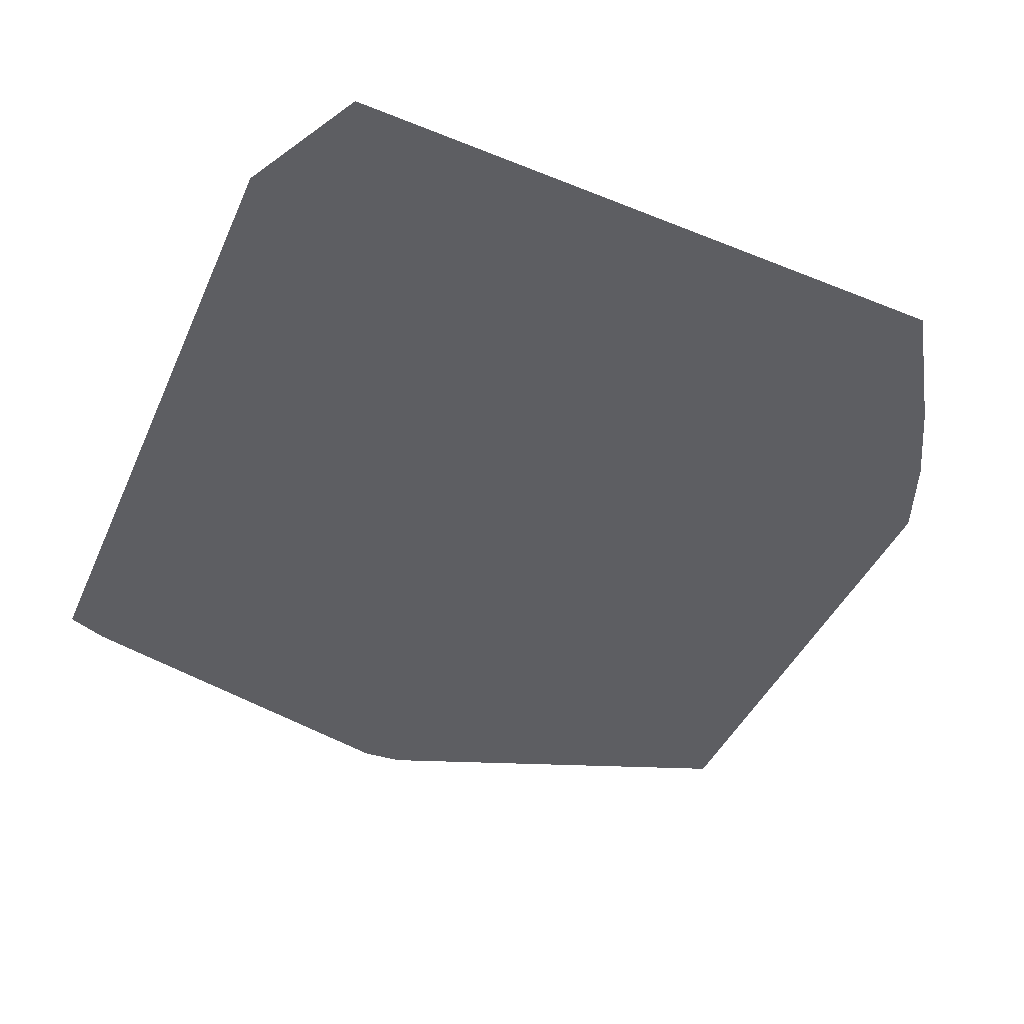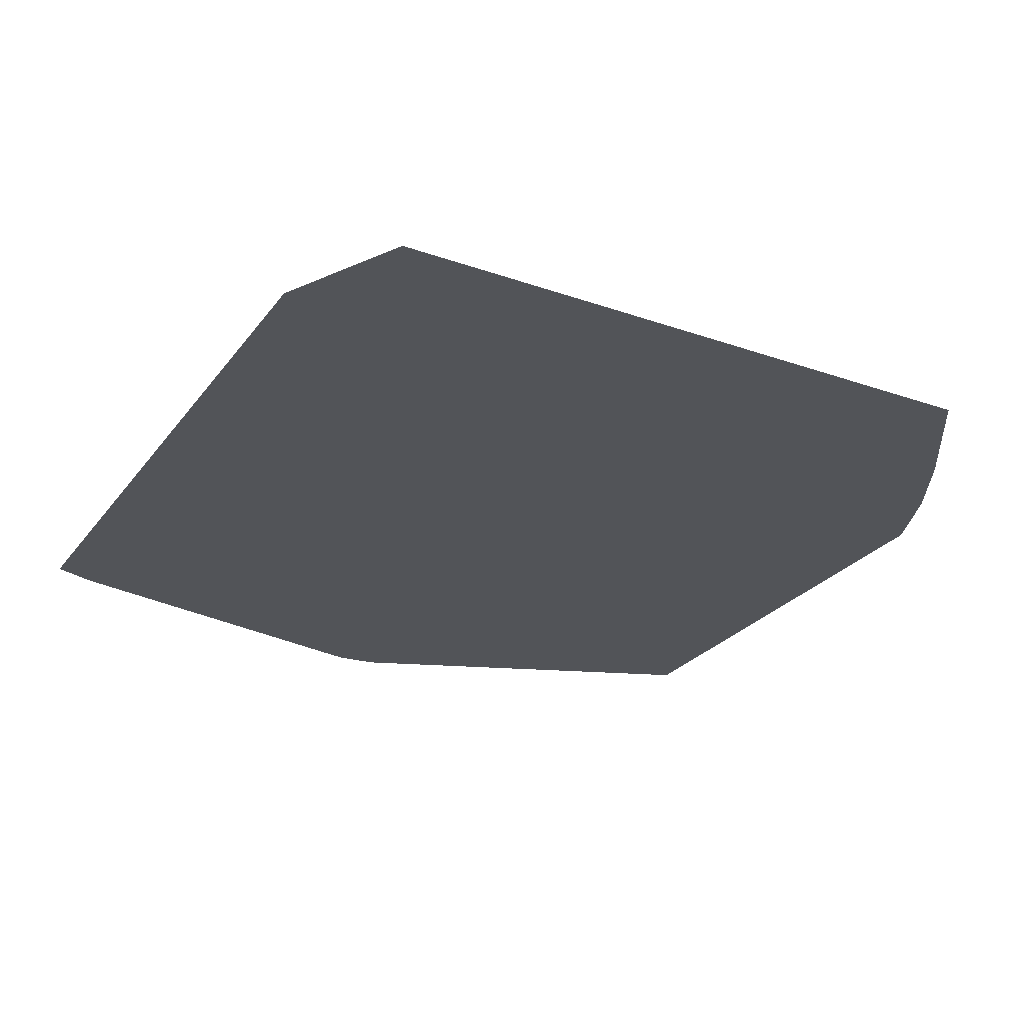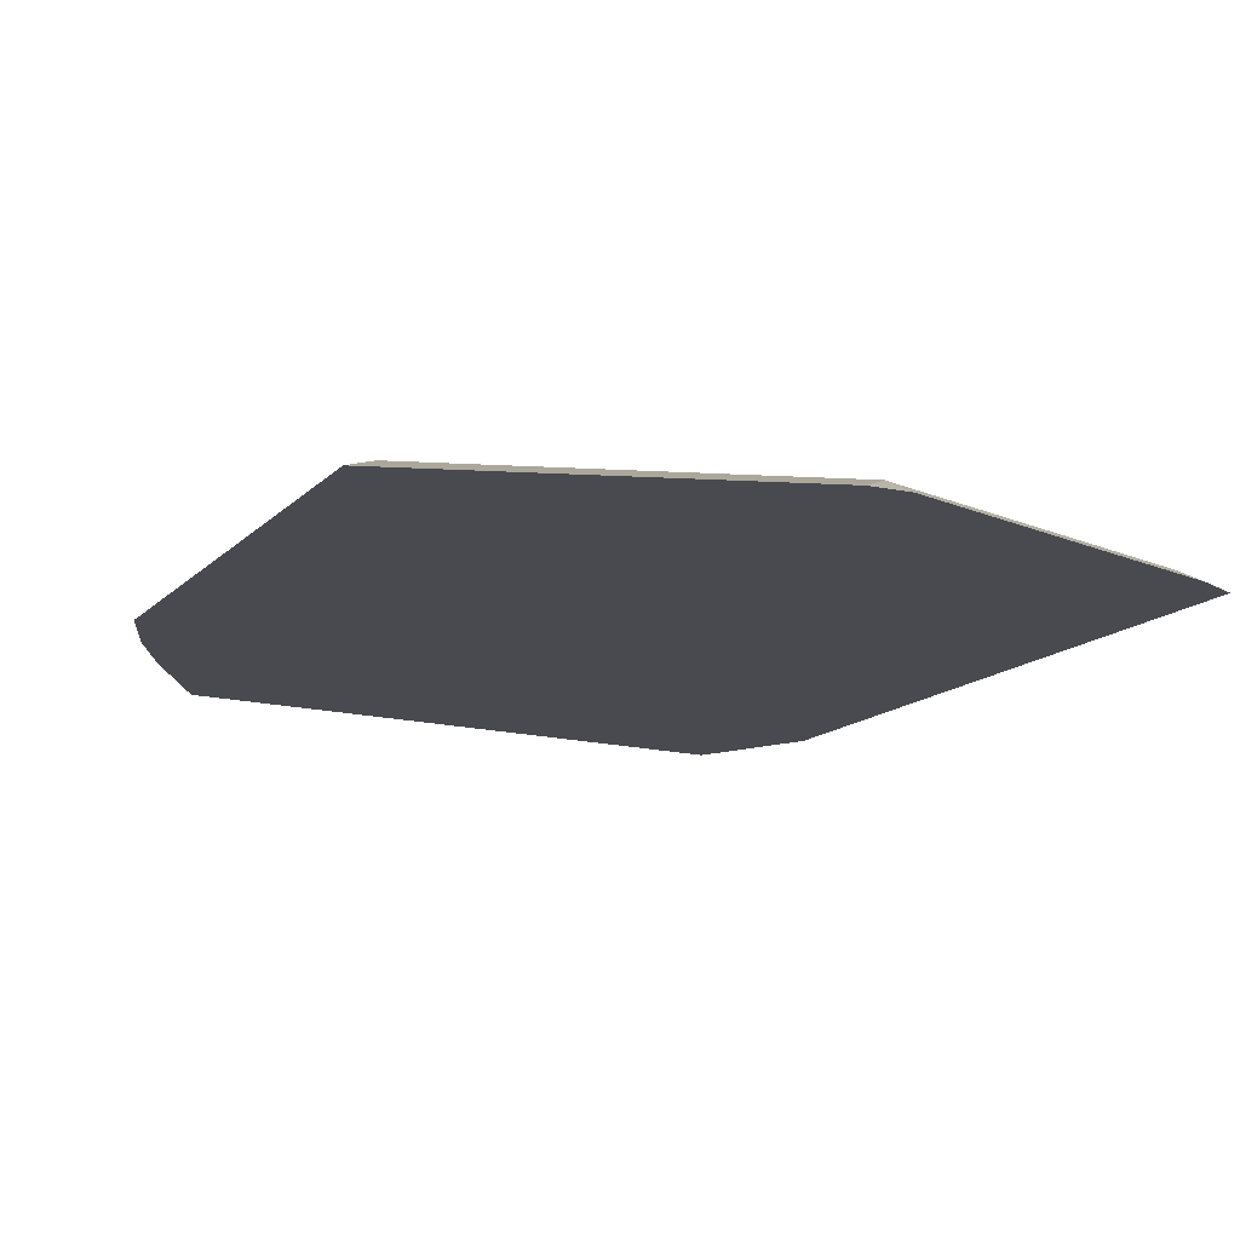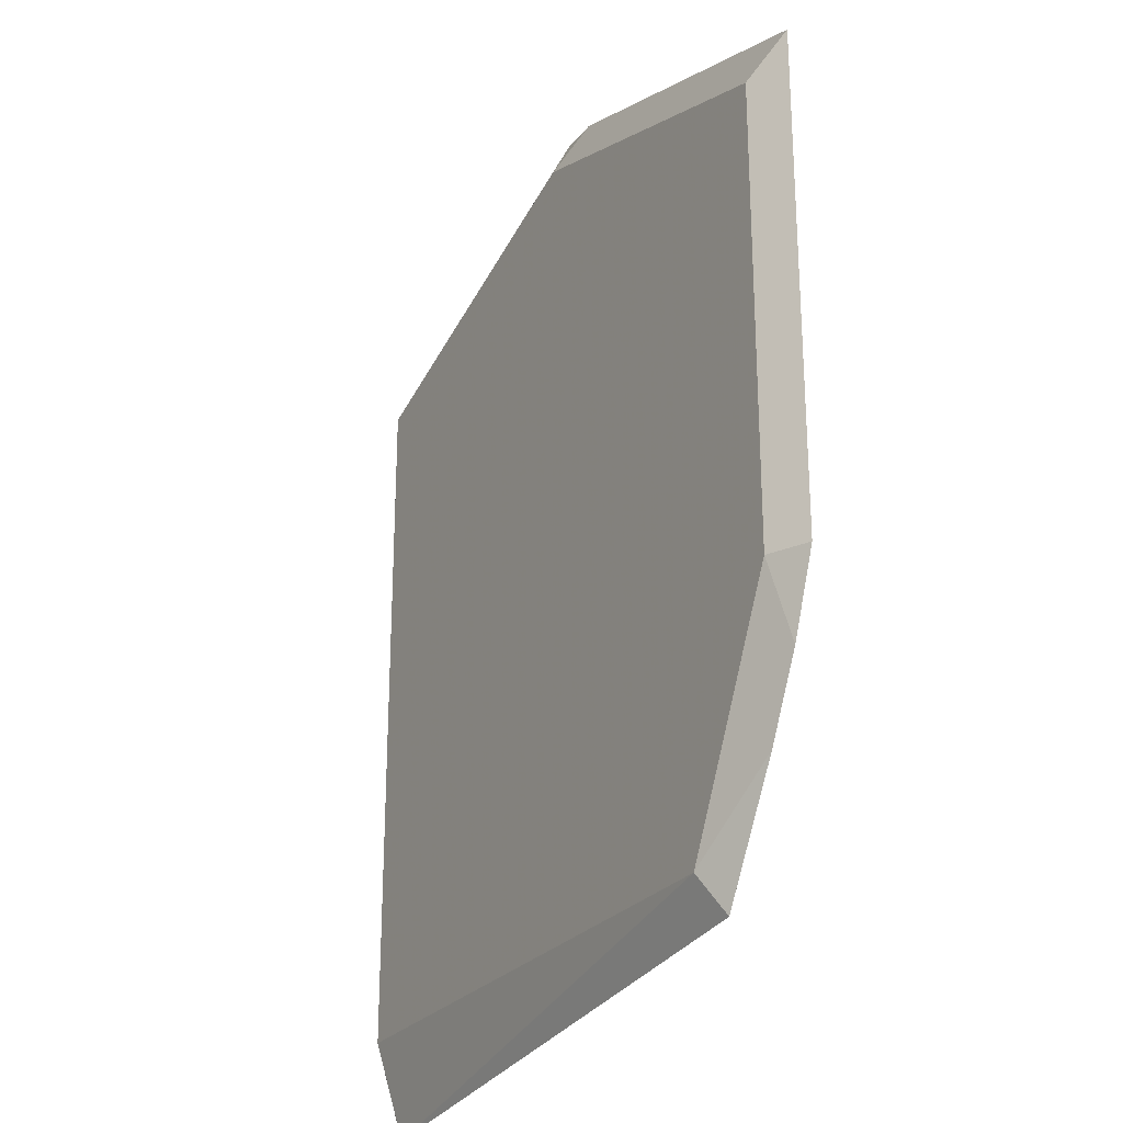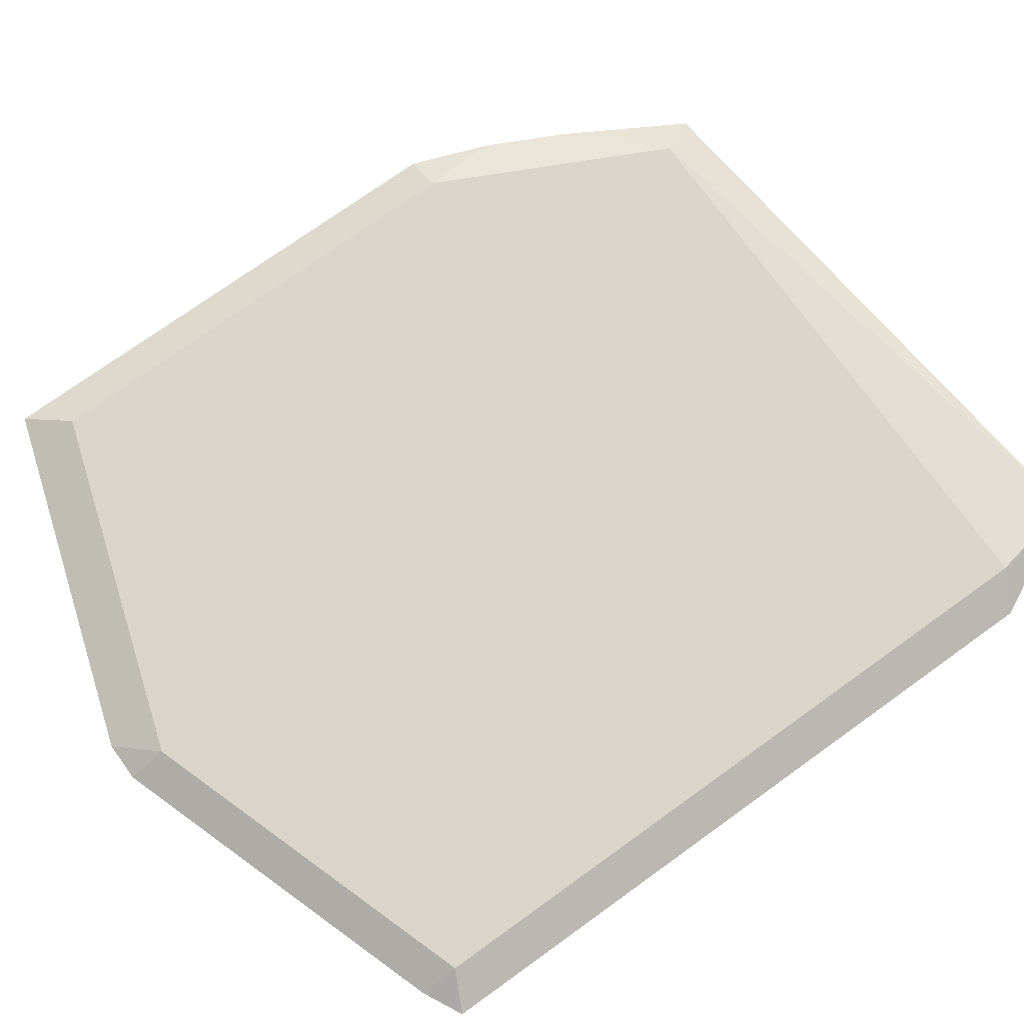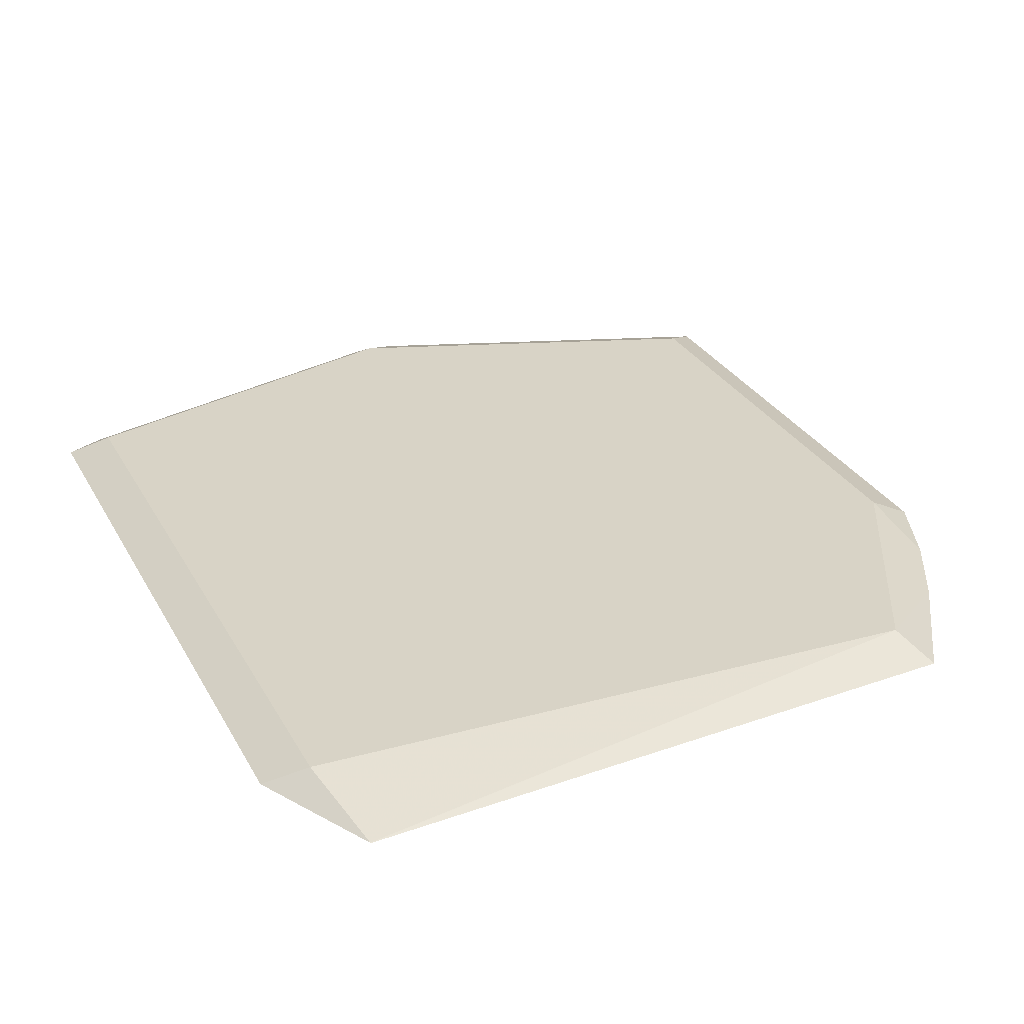
<metadata>
{"format":"obj","ext":"obj","renderer":"f3d","projection":"perspective","resolution":1024,"background":"white","views":[{"elev":-39.4,"azim":-21.4,"up":"+Z"},{"elev":-23.2,"azim":-25.9,"up":"+Z"},{"elev":-13.6,"azim":153.9,"up":"+Z"},{"elev":-26.1,"azim":60.6,"up":"+Y"},{"elev":74.3,"azim":-125.7,"up":"+Z"},{"elev":27.9,"azim":-23.1,"up":"+Z"}]}
</metadata>
<code>
v 0.05828 0.757 0.06693
v 0.005876 0.7745 0.06693
v 0 0.7686 0.06987
v 0.0524 0.7511 0.06987
v 0.05828 0.6813 0.06693
v 0 0.7745 0.06693
v -0.0524 0.7511 0.06987
v 0.0524 0.6813 0.06987
v 0.05387 0.6695 0.06693
v -0.0524 0.757 0.06693
v -0.05828 0.7541 0.06693
v -0.0524 0.6463 0.06987
v 0.03493 0.6463 0.06987
v 0.04816 0.6581 0.06693
v -0.05828 0.6493 0.06693
v -0.04954 0.6317 0.06693
v -0.04949 0.6318 0.06696
v -0.04916 0.6317 0.06693
v 0.03787 0.6404 0.06693
f 7 15 12
f 3 13 8
f 3 8 4
f 5 8 9
f 7 10 11
f 7 11 15
f 8 13 14
f 13 18 19
f 12 15 16
f 12 16 17
f 12 17 13
f 13 17 18
f 13 19 14
f 3 12 13
f 8 14 9
f 3 7 12
f 16 18 17
f 3 6 10
f 3 10 7
f 1 2 3
f 1 4 8
f 1 8 5
f 1 5 9
f 1 9 14
f 1 14 19
f 1 3 4
f 1 18 16
f 1 16 15
f 1 15 11
f 1 11 10
f 1 10 6
f 1 6 2
f 2 6 3
f 1 19 18

</code>
